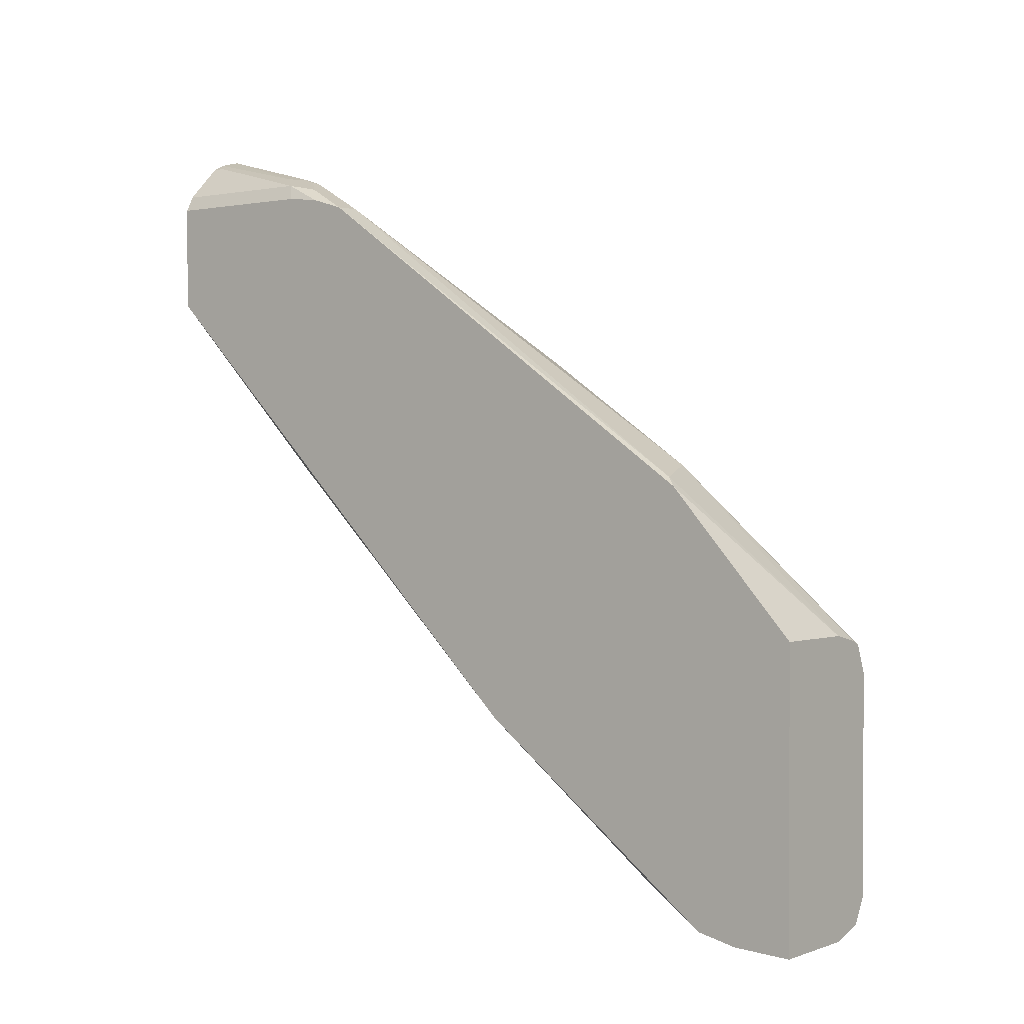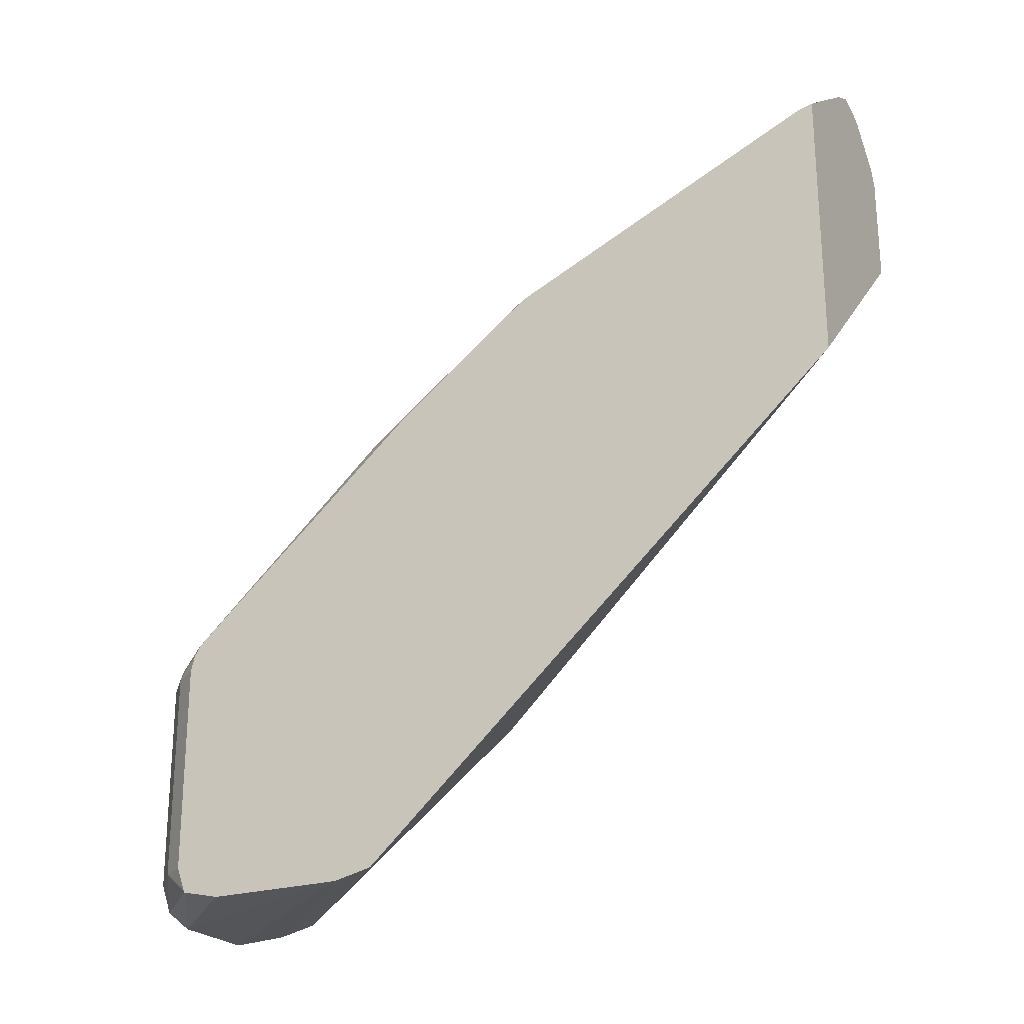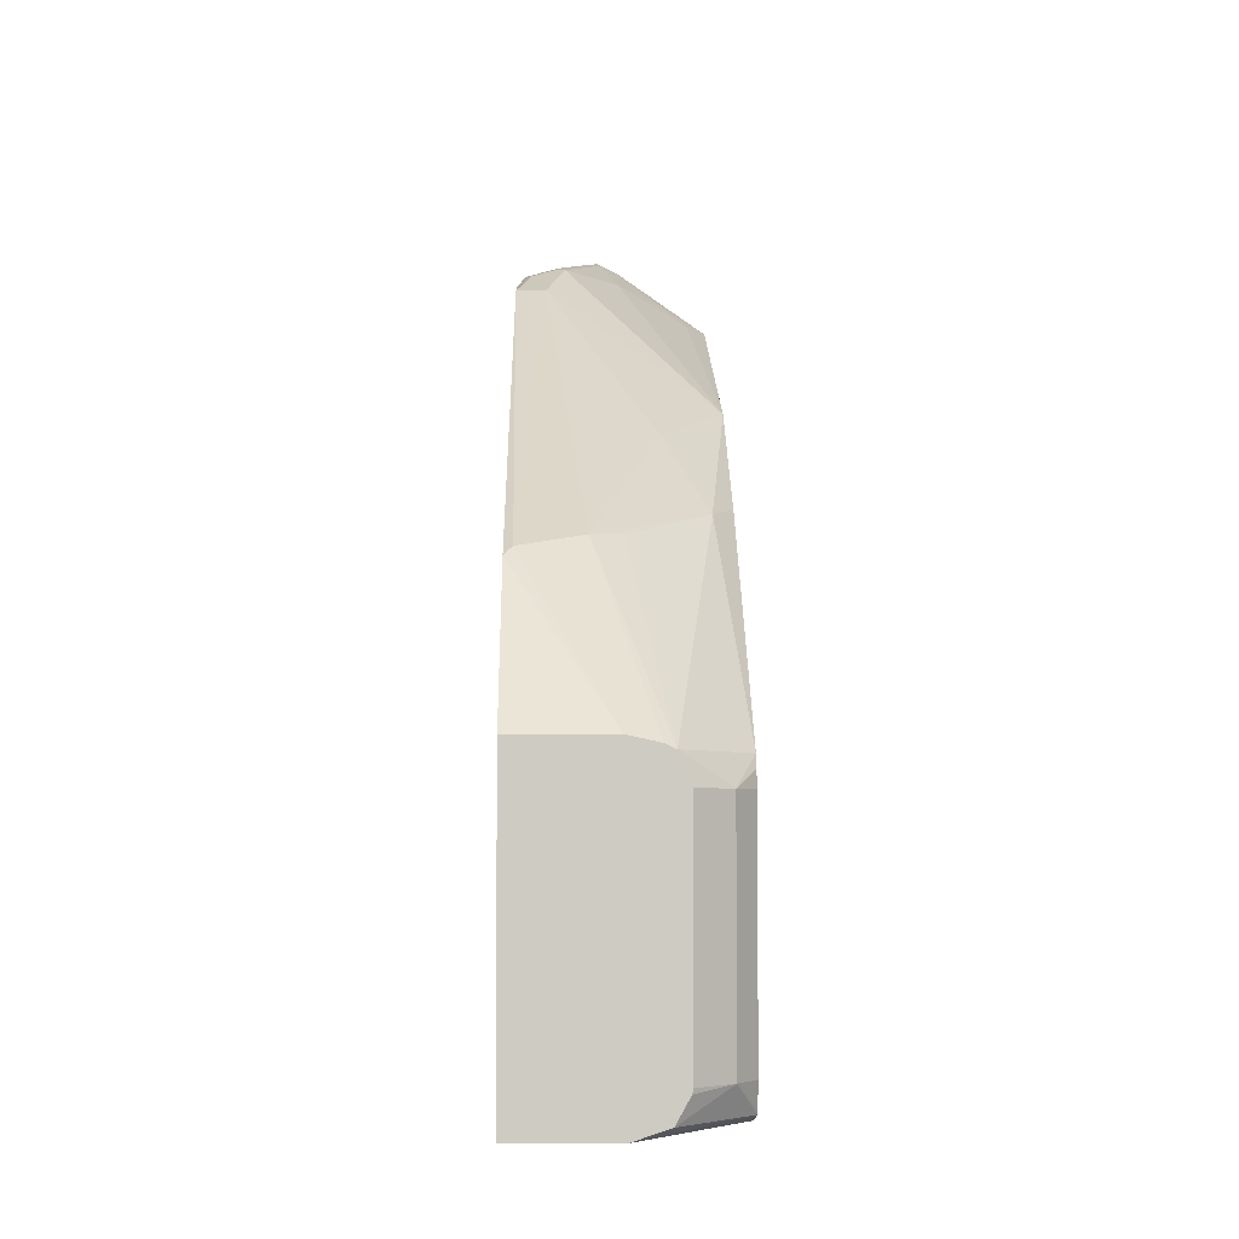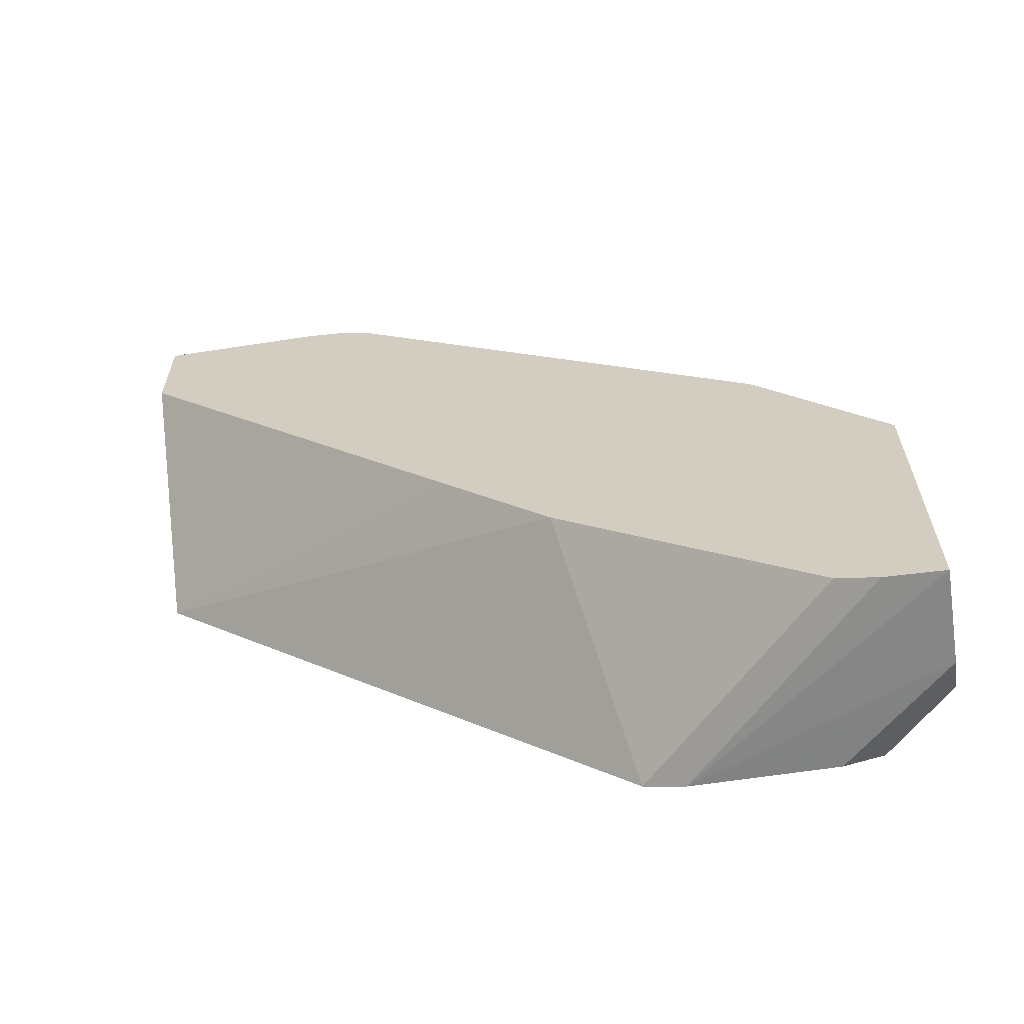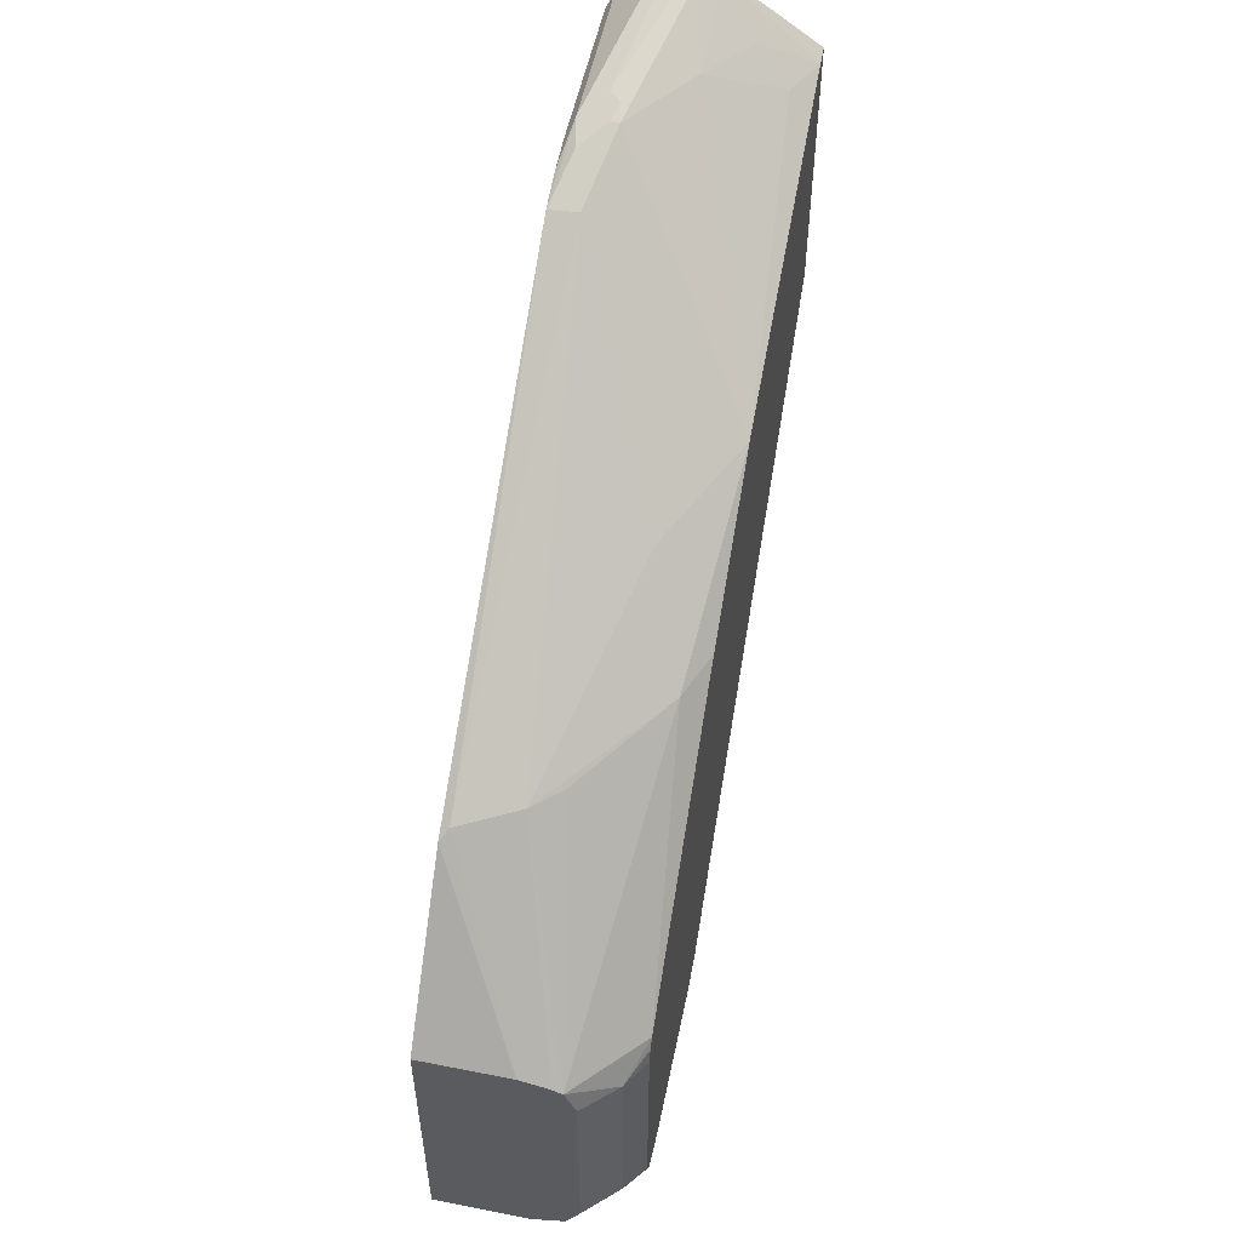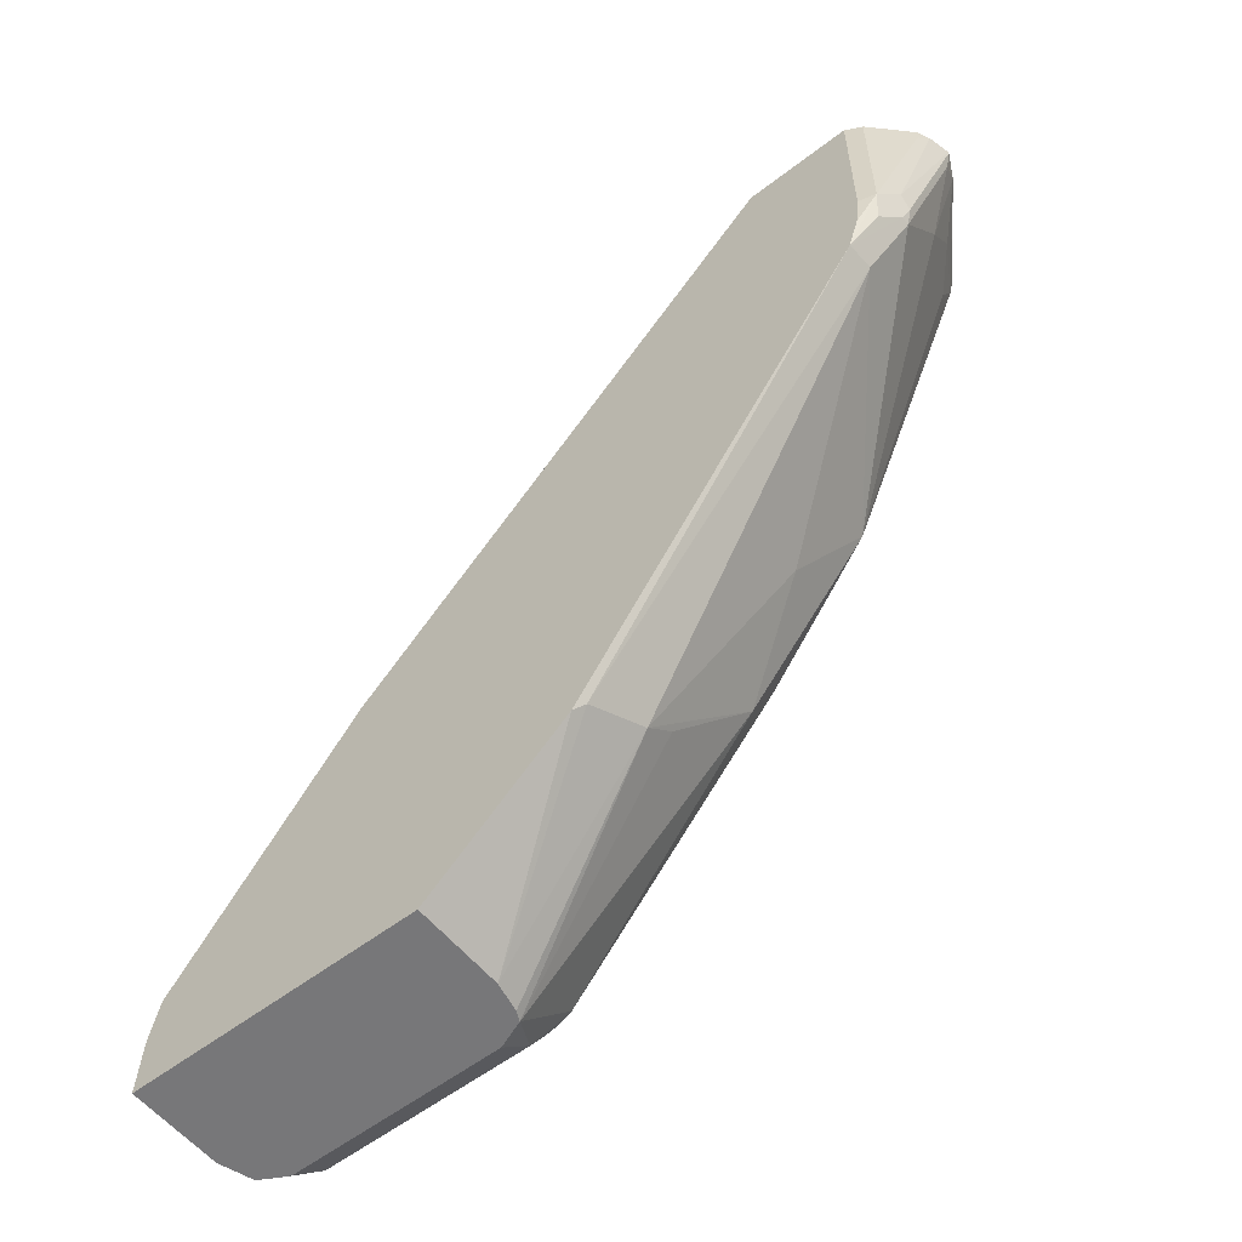
<metadata>
{"format":"obj","ext":"obj","renderer":"f3d","projection":"perspective","resolution":1024,"background":"white","views":[{"elev":0.9,"azim":-52.2,"up":"+Z"},{"elev":-23.6,"azim":118.3,"up":"+Z"},{"elev":-4.5,"azim":-1.1,"up":"+Z"},{"elev":-62.4,"azim":-81.1,"up":"+Z"},{"elev":54.2,"azim":11.8,"up":"+Z"},{"elev":-57.2,"azim":-51.4,"up":"+Y"}]}
</metadata>
<code>
v 0.257 0.1991 0.1494
v 0.1749 0.1991 0.2269
v 0.257 0.1991 0.2688
v 0.257 -0.01607 -0.04199
v 0.1749 0.007016 0.03757
v 0.1749 0.05259 0.08234
v 0.1749 0.1991 0.2733
v 0.2428 0.1991 0.2789
v 0.257 0.1986 0.2688
v 0.257 -0.03328 -0.04584
v 0.1749 -0.09825 -0.04199
v 0.1749 0.129 0.2733
v 0.1783 0.1991 0.2801
v 0.2192 0.1991 0.2954
v 0.257 0.1919 0.2671
v 0.2153 -0.1403 -0.0472
v 0.1749 -0.1403 -0.0472
v 0.1749 -0.1155 -0.04584
v 0.257 -0.0944 -0.04584
v 0.1783 0.1324 0.2801
v 0.1749 0.1137 0.2716
v 0.1936 0.1991 0.2954
v 0.219 0.1991 0.2956
v 0.219 0.1986 0.2954
v 0.2343 0.1833 0.2801
v 0.2483 0.1757 0.2674
v 0.257 0.05721 0.2096
v 0.257 -0.1116 -0.04199
v 0.2281 -0.1403 -0.04294
v 0.1749 -0.1403 0.07781
v 0.1749 0.09843 0.267
v 0.1808 0.1197 0.2776
v 0.191 0.1299 0.2827
v 0.1936 0.1375 0.2852
v 0.1885 0.1426 0.2852
v 0.1991 0.1991 0.2982
v 0.1936 0.1935 0.2954
v 0.2093 0.1991 0.3004
v 0.2088 0.1986 0.3005
v 0.2101 0.191 0.298
v 0.2177 0.1604 0.2827
v 0.1948 0.1299 0.2827
v 0.1872 0.0993 0.2674
v 0.2311 0.01529 0.1948
v 0.2483 -0.02291 0.1604
v 0.257 -0.00461 0.1642
v 0.257 -0.1123 -0.04063
v 0.2496 -0.1273 -0.03055
v 0.2294 -0.1403 -0.0425
v 0.2139 -0.1403 0.07781
v 0.1749 -0.08566 0.1389
v 0.1783 -0.08148 0.1426
v 0.1757 0.0993 0.2674
v 0.2084 0.1991 0.3005
v 0.209 0.1991 0.3005
v 0.2037 -0.07128 0.1477
v 0.2158 -0.06111 0.149
v 0.2307 -0.1403 0.07308
v 0.257 -0.1116 0.0726
v 0.257 -0.116 -0.03055
v 0.2355 -0.1403 -0.03055
v 0.235 -0.1403 -0.03252
v 0.2496 -0.1273 0.06113
v 0.2264 -0.1403 0.07502
v 0.2355 -0.1403 0.06113
v 0.257 -0.1143 0.06784
v 0.257 -0.116 0.06113
f 27 42 43
f 27 43 44
f 27 44 45
f 27 45 46
f 28 47 48
f 28 48 49
f 31 52 43
f 30 50 51
f 31 43 53
f 31 53 32
f 31 51 52
f 32 53 33
f 28 49 29
f 27 41 42
f 20 36 37
f 25 41 26
f 24 41 25
f 24 40 41
f 24 39 40
f 23 39 24
f 23 38 39
f 22 37 36
f 20 35 36
f 20 34 35
f 20 33 34
f 20 32 33
f 20 31 32
f 63 67 66
f 33 42 34
f 26 41 27
f 33 53 43
f 48 62 49
f 34 42 40
f 16 30 17
f 59 63 66
f 58 63 59
f 58 65 63
f 56 58 57
f 56 64 58
f 50 52 51
f 50 56 52
f 50 64 56
f 48 65 61
f 48 63 65
f 48 67 63
f 48 60 67
f 48 61 62
f 47 60 48
f 45 59 46
f 45 58 59
f 45 57 58
f 45 56 57
f 44 56 45
f 43 56 44
f 43 52 56
f 40 42 41
f 39 55 54
f 38 55 39
f 35 54 36
f 35 39 54
f 34 39 35
f 34 40 39
f 33 43 42
f 16 50 30
f 20 21 31
f 16 58 64
f 2 5 11
f 2 6 5
f 1 6 2
f 1 5 6
f 1 4 5
f 1 10 4
f 1 19 10
f 1 28 19
f 1 47 28
f 1 60 47
f 1 67 60
f 1 66 67
f 1 59 66
f 1 46 59
f 1 27 46
f 1 15 27
f 1 9 15
f 1 3 9
f 1 8 3
f 1 14 8
f 1 23 14
f 1 38 23
f 1 55 38
f 1 54 55
f 1 22 36
f 1 13 22
f 1 7 13
f 1 2 7
f 16 64 50
f 2 11 18
f 2 18 17
f 1 36 54
f 2 30 51
f 2 17 30
f 16 65 58
f 16 61 65
f 16 62 61
f 16 29 49
f 16 28 29
f 16 19 28
f 15 26 27
f 15 25 26
f 15 24 25
f 14 24 15
f 14 23 24
f 13 37 22
f 13 20 37
f 12 21 20
f 16 49 62
f 10 17 18
f 10 19 16
f 2 31 21
f 2 51 31
f 2 12 7
f 3 8 9
f 4 10 18
f 2 21 12
f 4 11 5
f 7 12 20
f 7 20 13
f 8 14 15
f 8 15 9
f 4 18 11
f 10 16 17

</code>
